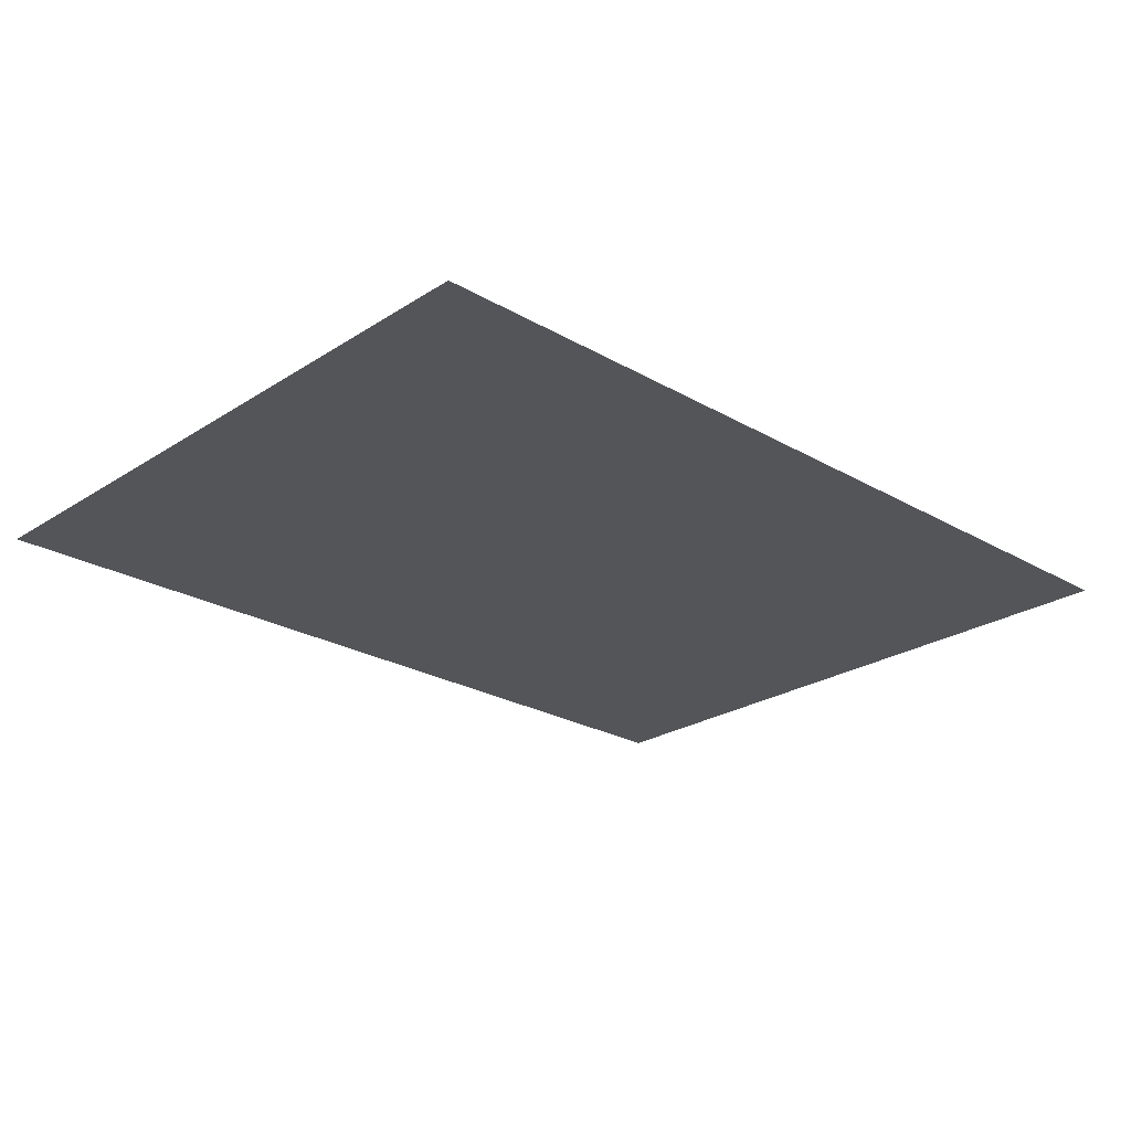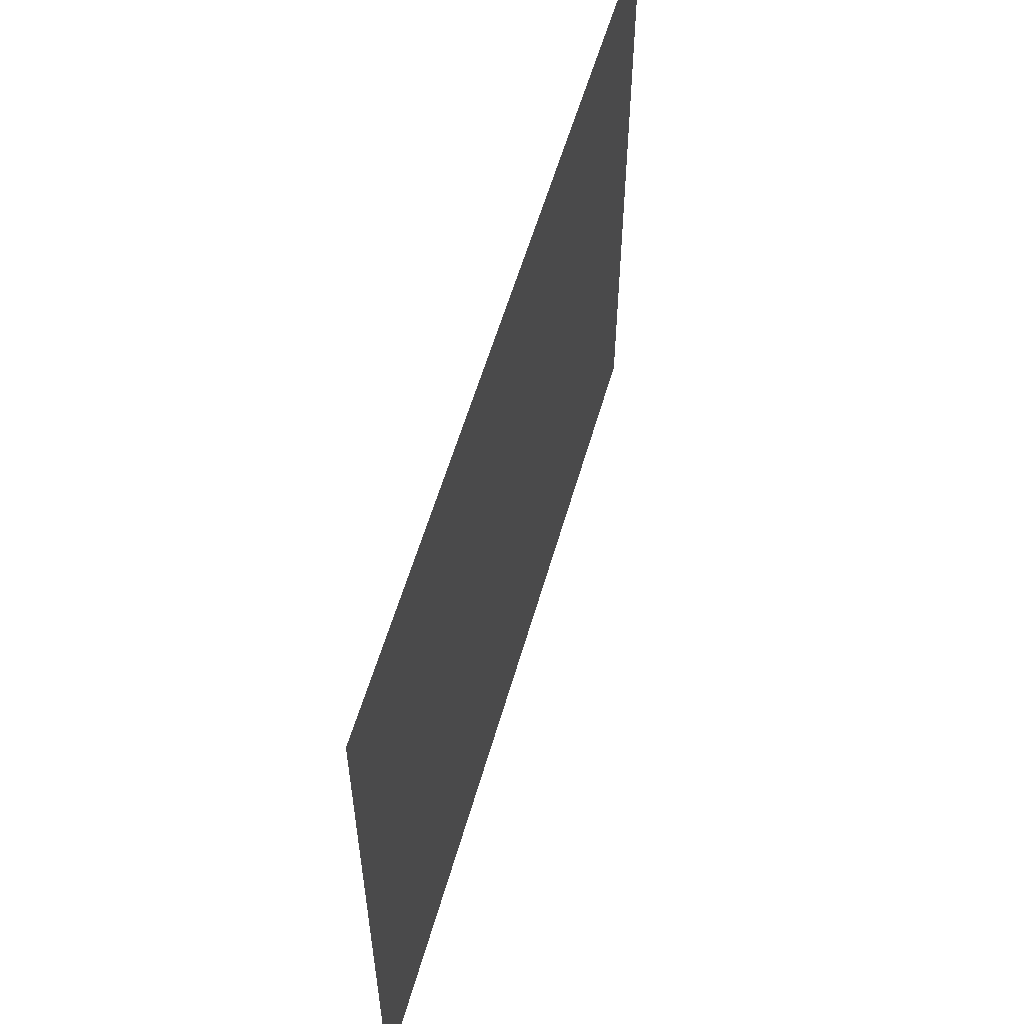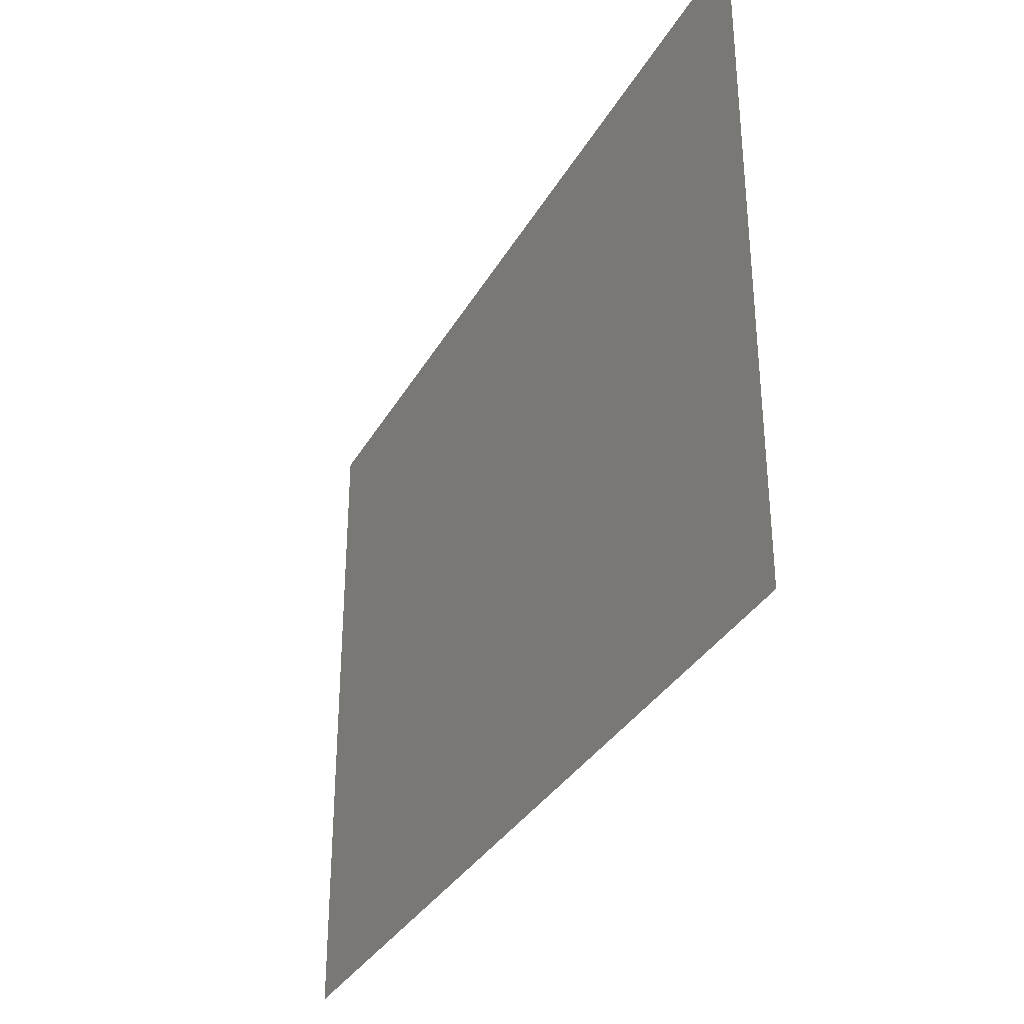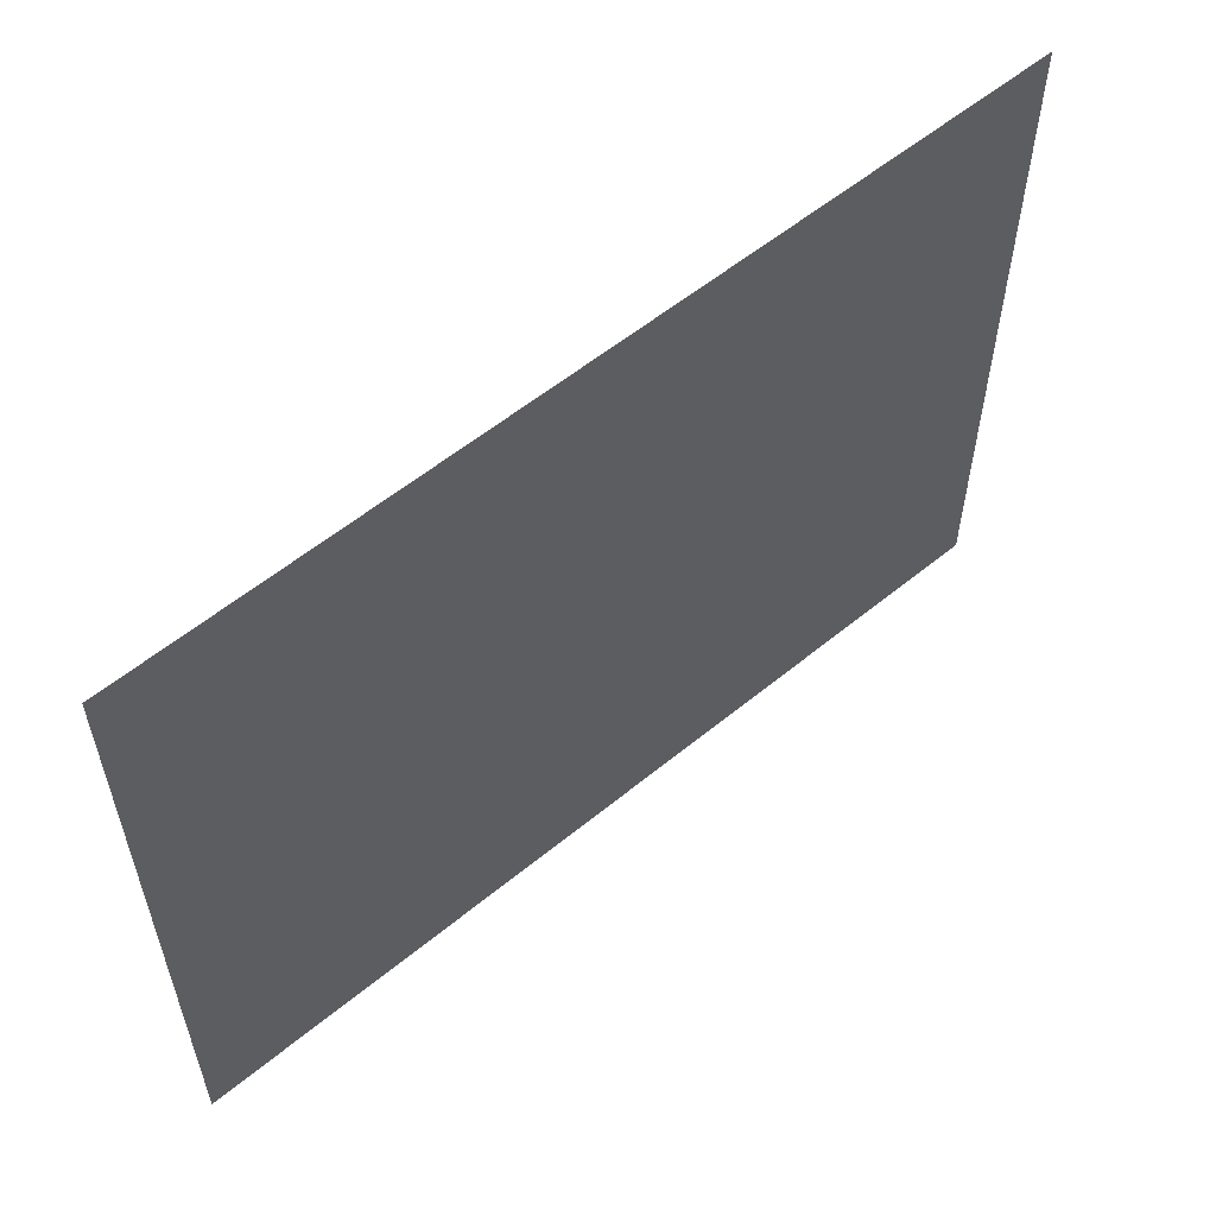
<metadata>
{"format":"obj","ext":"obj","renderer":"f3d","projection":"perspective","resolution":1024,"background":"white","views":[{"elev":-24.4,"azim":136.5,"up":"+Z"},{"elev":56.4,"azim":-74.2,"up":"+Y"},{"elev":-33.6,"azim":-115.6,"up":"+Y"},{"elev":57.1,"azim":-40.5,"up":"+Y"}]}
</metadata>
<code>
v 0 -80 0
v -16 -80 0
v -16 -64 0
v 0 -64 0
v -16 -80 0
v -32 -80 0
v -32 -64 0
v -16 -64 0
v -32 -80 0
v -48 -80 0
v -48 -64 0
v -32 -64 0
v -48 -80 0
v -64 -80 0
v -64 -64 0
v -48 -64 0
v -64 -80 0
v -80 -80 0
v -80 -64 0
v -64 -64 0
v -80 -80 0
v -96 -80 0
v -96 -64 0
v -80 -64 0
v -96 -80 0
v -112 -80 0
v -112 -64 0
v -96 -64 0
v -112 -80 0
v -128 -80 0
v -128 -64 0
v -112 -64 0
v -128 -80 0
v -144 -80 0
v -144 -64 0
v -128 -64 0
v -144 -80 0
v -160 -80 0
v -160 -64 0
v -144 -64 0
v -160 -80 0
v -176 -80 0
v -176 -64 0
v -160 -64 0
v -176 -80 0
v -192 -80 0
v -192 -64 0
v -176 -64 0
v -192 -80 0
v -208 -80 0
v -208 -64 0
v -192 -64 0
v -208 -80 0
v -224 -80 0
v -224 -64 0
v -208 -64 0
v -224 -80 0
v -240 -80 0
v -240 -64 0
v -224 -64 0
v -240 -80 0
v -256 -80 0
v -256 -64 0
v -240 -64 0
v 0 -96 0
v -16 -96 0
v -16 -80 0
v 0 -80 0
v -16 -96 0
v -32 -96 0
v -32 -80 0
v -16 -80 0
v -32 -96 0
v -48 -96 0
v -48 -80 0
v -32 -80 0
v -48 -96 0
v -64 -96 0
v -64 -80 0
v -48 -80 0
v -64 -96 0
v -80 -96 0
v -80 -80 0
v -64 -80 0
v -80 -96 0
v -96 -96 0
v -96 -80 0
v -80 -80 0
v -96 -96 0
v -112 -96 0
v -112 -80 0
v -96 -80 0
v -112 -96 0
v -128 -96 0
v -128 -80 0
v -112 -80 0
v -128 -96 0
v -144 -96 0
v -144 -80 0
v -128 -80 0
v -144 -96 0
v -160 -96 0
v -160 -80 0
v -144 -80 0
v -160 -96 0
v -176 -96 0
v -176 -80 0
v -160 -80 0
v -176 -96 0
v -192 -96 0
v -192 -80 0
v -176 -80 0
v -192 -96 0
v -208 -96 0
v -208 -80 0
v -192 -80 0
v -208 -96 0
v -224 -96 0
v -224 -80 0
v -208 -80 0
v -224 -96 0
v -240 -96 0
v -240 -80 0
v -224 -80 0
v -240 -96 0
v -256 -96 0
v -256 -80 0
v -240 -80 0
v 0 -112 0
v -16 -112 0
v -16 -96 0
v 0 -96 0
v -16 -112 0
v -32 -112 0
v -32 -96 0
v -16 -96 0
v -32 -112 0
v -48 -112 0
v -48 -96 0
v -32 -96 0
v -48 -112 0
v -64 -112 0
v -64 -96 0
v -48 -96 0
v -64 -112 0
v -80 -112 0
v -80 -96 0
v -64 -96 0
v -80 -112 0
v -96 -112 0
v -96 -96 0
v -80 -96 0
v -96 -112 0
v -112 -112 0
v -112 -96 0
v -96 -96 0
v -112 -112 0
v -128 -112 0
v -128 -96 0
v -112 -96 0
v -128 -112 0
v -144 -112 0
v -144 -96 0
v -128 -96 0
v -144 -112 0
v -160 -112 0
v -160 -96 0
v -144 -96 0
v -160 -112 0
v -176 -112 0
v -176 -96 0
v -160 -96 0
v -176 -112 0
v -192 -112 0
v -192 -96 0
v -176 -96 0
v -192 -112 0
v -208 -112 0
v -208 -96 0
v -192 -96 0
v -208 -112 0
v -224 -112 0
v -224 -96 0
v -208 -96 0
v -224 -112 0
v -240 -112 0
v -240 -96 0
v -224 -96 0
v -240 -112 0
v -256 -112 0
v -256 -96 0
v -240 -96 0
v 0 -128 0
v -16 -128 0
v -16 -112 0
v 0 -112 0
v -16 -128 0
v -32 -128 0
v -32 -112 0
v -16 -112 0
v -32 -128 0
v -48 -128 0
v -48 -112 0
v -32 -112 0
v -48 -128 0
v -64 -128 0
v -64 -112 0
v -48 -112 0
v -64 -128 0
v -80 -128 0
v -80 -112 0
v -64 -112 0
v -80 -128 0
v -96 -128 0
v -96 -112 0
v -80 -112 0
v -96 -128 0
v -112 -128 0
v -112 -112 0
v -96 -112 0
v -112 -128 0
v -128 -128 0
v -128 -112 0
v -112 -112 0
v -128 -128 0
v -144 -128 0
v -144 -112 0
v -128 -112 0
v -144 -128 0
v -160 -128 0
v -160 -112 0
v -144 -112 0
v -160 -128 0
v -176 -128 0
v -176 -112 0
v -160 -112 0
v -176 -128 0
v -192 -128 0
v -192 -112 0
v -176 -112 0
v -192 -128 0
v -208 -128 0
v -208 -112 0
v -192 -112 0
v -208 -128 0
v -224 -128 0
v -224 -112 0
v -208 -112 0
v -224 -128 0
v -240 -128 0
v -240 -112 0
v -224 -112 0
v -240 -128 0
v -256 -128 0
v -256 -112 0
v -240 -112 0
v 0 -144 0
v -16 -144 0
v -16 -128 0
v 0 -128 0
v -16 -144 0
v -32 -144 0
v -32 -128 0
v -16 -128 0
v -32 -144 0
v -48 -144 0
v -48 -128 0
v -32 -128 0
v -48 -144 0
v -64 -144 0
v -64 -128 0
v -48 -128 0
v -64 -144 0
v -80 -144 0
v -80 -128 0
v -64 -128 0
v -80 -144 0
v -96 -144 0
v -96 -128 0
v -80 -128 0
v -96 -144 0
v -112 -144 0
v -112 -128 0
v -96 -128 0
v -112 -144 0
v -128 -144 0
v -128 -128 0
v -112 -128 0
v -128 -144 0
v -144 -144 0
v -144 -128 0
v -128 -128 0
v -144 -144 0
v -160 -144 0
v -160 -128 0
v -144 -128 0
v -160 -144 0
v -176 -144 0
v -176 -128 0
v -160 -128 0
v -176 -144 0
v -192 -144 0
v -192 -128 0
v -176 -128 0
v -192 -144 0
v -208 -144 0
v -208 -128 0
v -192 -128 0
v -208 -144 0
v -224 -144 0
v -224 -128 0
v -208 -128 0
v -224 -144 0
v -240 -144 0
v -240 -128 0
v -224 -128 0
v -240 -144 0
v -256 -144 0
v -256 -128 0
v -240 -128 0
v 0 -160 0
v -16 -160 0
v -16 -144 0
v 0 -144 0
v -16 -160 0
v -32 -160 0
v -32 -144 0
v -16 -144 0
v -32 -160 0
v -48 -160 0
v -48 -144 0
v -32 -144 0
v -48 -160 0
v -64 -160 0
v -64 -144 0
v -48 -144 0
v -64 -160 0
v -80 -160 0
v -80 -144 0
v -64 -144 0
v -80 -160 0
v -96 -160 0
v -96 -144 0
v -80 -144 0
v -96 -160 0
v -112 -160 0
v -112 -144 0
v -96 -144 0
v -112 -160 0
v -128 -160 0
v -128 -144 0
v -112 -144 0
v -128 -160 0
v -144 -160 0
v -144 -144 0
v -128 -144 0
v -144 -160 0
v -160 -160 0
v -160 -144 0
v -144 -144 0
v -160 -160 0
v -176 -160 0
v -176 -144 0
v -160 -144 0
v -176 -160 0
v -192 -160 0
v -192 -144 0
v -176 -144 0
v -192 -160 0
v -208 -160 0
v -208 -144 0
v -192 -144 0
v -208 -160 0
v -224 -160 0
v -224 -144 0
v -208 -144 0
v -224 -160 0
v -240 -160 0
v -240 -144 0
v -224 -144 0
v -240 -160 0
v -256 -160 0
v -256 -144 0
v -240 -144 0
v 0 -176 0
v -16 -176 0
v -16 -160 0
v 0 -160 0
v -16 -176 0
v -32 -176 0
v -32 -160 0
v -16 -160 0
v -32 -176 0
v -48 -176 0
v -48 -160 0
v -32 -160 0
v -48 -176 0
v -64 -176 0
v -64 -160 0
v -48 -160 0
v -64 -176 0
v -80 -176 0
v -80 -160 0
v -64 -160 0
v -80 -176 0
v -96 -176 0
v -96 -160 0
v -80 -160 0
v -96 -176 0
v -112 -176 0
v -112 -160 0
v -96 -160 0
v -112 -176 0
v -128 -176 0
v -128 -160 0
v -112 -160 0
v -128 -176 0
v -144 -176 0
v -144 -160 0
v -128 -160 0
v -144 -176 0
v -160 -176 0
v -160 -160 0
v -144 -160 0
v -160 -176 0
v -176 -176 0
v -176 -160 0
v -160 -160 0
v -176 -176 0
v -192 -176 0
v -192 -160 0
v -176 -160 0
v -192 -176 0
v -208 -176 0
v -208 -160 0
v -192 -160 0
v -208 -176 0
v -224 -176 0
v -224 -160 0
v -208 -160 0
v -224 -176 0
v -240 -176 0
v -240 -160 0
v -224 -160 0
v -240 -176 0
v -256 -176 0
v -256 -160 0
v -240 -160 0
v 0 -192 0
v -16 -192 0
v -16 -176 0
v 0 -176 0
v -16 -192 0
v -32 -192 0
v -32 -176 0
v -16 -176 0
v -32 -192 0
v -48 -192 0
v -48 -176 0
v -32 -176 0
v -48 -192 0
v -64 -192 0
v -64 -176 0
v -48 -176 0
v -64 -192 0
v -80 -192 0
v -80 -176 0
v -64 -176 0
v -80 -192 0
v -96 -192 0
v -96 -176 0
v -80 -176 0
v -96 -192 0
v -112 -192 0
v -112 -176 0
v -96 -176 0
v -112 -192 0
v -128 -192 0
v -128 -176 0
v -112 -176 0
v -128 -192 0
v -144 -192 0
v -144 -176 0
v -128 -176 0
v -144 -192 0
v -160 -192 0
v -160 -176 0
v -144 -176 0
v -160 -192 0
v -176 -192 0
v -176 -176 0
v -160 -176 0
v -176 -192 0
v -192 -192 0
v -192 -176 0
v -176 -176 0
v -192 -192 0
v -208 -192 0
v -208 -176 0
v -192 -176 0
v -208 -192 0
v -224 -192 0
v -224 -176 0
v -208 -176 0
v -224 -192 0
v -240 -192 0
v -240 -176 0
v -224 -176 0
v -240 -192 0
v -256 -192 0
v -256 -176 0
v -240 -176 0
v 0 -208 0
v -16 -208 0
v -16 -192 0
v 0 -192 0
v -16 -208 0
v -32 -208 0
v -32 -192 0
v -16 -192 0
v -32 -208 0
v -48 -208 0
v -48 -192 0
v -32 -192 0
v -48 -208 0
v -64 -208 0
v -64 -192 0
v -48 -192 0
v -64 -208 0
v -80 -208 0
v -80 -192 0
v -64 -192 0
v -80 -208 0
v -96 -208 0
v -96 -192 0
v -80 -192 0
v -96 -208 0
v -112 -208 0
v -112 -192 0
v -96 -192 0
v -112 -208 0
v -128 -208 0
v -128 -192 0
v -112 -192 0
v -128 -208 0
v -144 -208 0
v -144 -192 0
v -128 -192 0
v -144 -208 0
v -160 -208 0
v -160 -192 0
v -144 -192 0
v -160 -208 0
v -176 -208 0
v -176 -192 0
v -160 -192 0
v -176 -208 0
v -192 -208 0
v -192 -192 0
v -176 -192 0
v -192 -208 0
v -208 -208 0
v -208 -192 0
v -192 -192 0
v -208 -208 0
v -224 -208 0
v -224 -192 0
v -208 -192 0
v -224 -208 0
v -240 -208 0
v -240 -192 0
v -224 -192 0
v -240 -208 0
v -256 -208 0
v -256 -192 0
v -240 -192 0
v 0 -224 0
v -16 -224 0
v -16 -208 0
v 0 -208 0
v -16 -224 0
v -32 -224 0
v -32 -208 0
v -16 -208 0
v -32 -224 0
v -48 -224 0
v -48 -208 0
v -32 -208 0
v -48 -224 0
v -64 -224 0
v -64 -208 0
v -48 -208 0
v -64 -224 0
v -80 -224 0
v -80 -208 0
v -64 -208 0
v -80 -224 0
v -96 -224 0
v -96 -208 0
v -80 -208 0
v -96 -224 0
v -112 -224 0
v -112 -208 0
v -96 -208 0
v -112 -224 0
v -128 -224 0
v -128 -208 0
v -112 -208 0
v -128 -224 0
v -144 -224 0
v -144 -208 0
v -128 -208 0
v -144 -224 0
v -160 -224 0
v -160 -208 0
v -144 -208 0
v -160 -224 0
v -176 -224 0
v -176 -208 0
v -160 -208 0
v -176 -224 0
v -192 -224 0
v -192 -208 0
v -176 -208 0
v -192 -224 0
v -208 -224 0
v -208 -208 0
v -192 -208 0
v -208 -224 0
v -224 -224 0
v -224 -208 0
v -208 -208 0
v -224 -224 0
v -240 -224 0
v -240 -208 0
v -224 -208 0
v -240 -224 0
v -256 -224 0
v -256 -208 0
v -240 -208 0
v 0 -240 0
v -16 -240 0
v -16 -224 0
v 0 -224 0
v -16 -240 0
v -32 -240 0
v -32 -224 0
v -16 -224 0
v -32 -240 0
v -48 -240 0
v -48 -224 0
v -32 -224 0
v -48 -240 0
v -64 -240 0
v -64 -224 0
v -48 -224 0
v -64 -240 0
v -80 -240 0
v -80 -224 0
v -64 -224 0
v -80 -240 0
v -96 -240 0
v -96 -224 0
v -80 -224 0
v -96 -240 0
v -112 -240 0
v -112 -224 0
v -96 -224 0
v -112 -240 0
v -128 -240 0
v -128 -224 0
v -112 -224 0
v -128 -240 0
v -144 -240 0
v -144 -224 0
v -128 -224 0
v -144 -240 0
v -160 -240 0
v -160 -224 0
v -144 -224 0
v -160 -240 0
v -176 -240 0
v -176 -224 0
v -160 -224 0
v -176 -240 0
v -192 -240 0
v -192 -224 0
v -176 -224 0
v -192 -240 0
v -208 -240 0
v -208 -224 0
v -192 -224 0
v -208 -240 0
v -224 -240 0
v -224 -224 0
v -208 -224 0
v -224 -240 0
v -240 -240 0
v -240 -224 0
v -224 -224 0
v -240 -240 0
v -256 -240 0
v -256 -224 0
v -240 -224 0
v 0 -256 0
v -16 -256 0
v -16 -240 0
v 0 -240 0
v -16 -256 0
v -32 -256 0
v -32 -240 0
v -16 -240 0
v -32 -256 0
v -48 -256 0
v -48 -240 0
v -32 -240 0
v -48 -256 0
v -64 -256 0
v -64 -240 0
v -48 -240 0
v -64 -256 0
v -80 -256 0
v -80 -240 0
v -64 -240 0
v -80 -256 0
v -96 -256 0
v -96 -240 0
v -80 -240 0
v -96 -256 0
v -112 -256 0
v -112 -240 0
v -96 -240 0
v -112 -256 0
v -128 -256 0
v -128 -240 0
v -112 -240 0
v -128 -256 0
v -144 -256 0
v -144 -240 0
v -128 -240 0
v -144 -256 0
v -160 -256 0
v -160 -240 0
v -144 -240 0
v -160 -256 0
v -176 -256 0
v -176 -240 0
v -160 -240 0
v -176 -256 0
v -192 -256 0
v -192 -240 0
v -176 -240 0
v -192 -256 0
v -208 -256 0
v -208 -240 0
v -192 -240 0
v -208 -256 0
v -224 -256 0
v -224 -240 0
v -208 -240 0
v -224 -256 0
v -240 -256 0
v -240 -240 0
v -224 -240 0
v -240 -256 0
v -256 -256 0
v -256 -240 0
v -240 -240 0
g 2ScenarioPlataforma_mesh_0986
f 1 2 3 4
f 5 6 7 8
f 9 10 11 12
f 13 14 15 16
f 17 18 19 20
f 21 22 23 24
f 25 26 27 28
f 29 30 31 32
f 33 34 35 36
f 37 38 39 40
f 41 42 43 44
f 45 46 47 48
f 49 50 51 52
f 53 54 55 56
f 57 58 59 60
f 61 62 63 64
f 65 66 67 68
f 69 70 71 72
f 73 74 75 76
f 77 78 79 80
f 81 82 83 84
f 85 86 87 88
f 89 90 91 92
f 93 94 95 96
f 97 98 99 100
f 101 102 103 104
f 105 106 107 108
f 109 110 111 112
f 113 114 115 116
f 117 118 119 120
f 121 122 123 124
f 125 126 127 128
f 129 130 131 132
f 133 134 135 136
f 137 138 139 140
f 141 142 143 144
f 145 146 147 148
f 149 150 151 152
f 153 154 155 156
f 157 158 159 160
f 161 162 163 164
f 165 166 167 168
f 169 170 171 172
f 173 174 175 176
f 177 178 179 180
f 181 182 183 184
f 185 186 187 188
f 189 190 191 192
f 193 194 195 196
f 197 198 199 200
f 201 202 203 204
f 205 206 207 208
f 209 210 211 212
f 213 214 215 216
f 217 218 219 220
f 221 222 223 224
f 225 226 227 228
f 229 230 231 232
f 233 234 235 236
f 237 238 239 240
f 241 242 243 244
f 245 246 247 248
f 249 250 251 252
f 253 254 255 256
f 257 258 259 260
f 261 262 263 264
f 265 266 267 268
f 269 270 271 272
f 273 274 275 276
f 277 278 279 280
f 281 282 283 284
f 285 286 287 288
f 289 290 291 292
f 293 294 295 296
f 297 298 299 300
f 301 302 303 304
f 305 306 307 308
f 309 310 311 312
f 313 314 315 316
f 317 318 319 320
f 321 322 323 324
f 325 326 327 328
f 329 330 331 332
f 333 334 335 336
f 337 338 339 340
f 341 342 343 344
f 345 346 347 348
f 349 350 351 352
f 353 354 355 356
f 357 358 359 360
f 361 362 363 364
f 365 366 367 368
f 369 370 371 372
f 373 374 375 376
f 377 378 379 380
f 381 382 383 384
f 385 386 387 388
f 389 390 391 392
f 393 394 395 396
f 397 398 399 400
f 401 402 403 404
f 405 406 407 408
f 409 410 411 412
f 413 414 415 416
f 417 418 419 420
f 421 422 423 424
f 425 426 427 428
f 429 430 431 432
f 433 434 435 436
f 437 438 439 440
f 441 442 443 444
f 445 446 447 448
f 449 450 451 452
f 453 454 455 456
f 457 458 459 460
f 461 462 463 464
f 465 466 467 468
f 469 470 471 472
f 473 474 475 476
f 477 478 479 480
f 481 482 483 484
f 485 486 487 488
f 489 490 491 492
f 493 494 495 496
f 497 498 499 500
f 501 502 503 504
f 505 506 507 508
f 509 510 511 512
f 513 514 515 516
f 517 518 519 520
f 521 522 523 524
f 525 526 527 528
f 529 530 531 532
f 533 534 535 536
f 537 538 539 540
f 541 542 543 544
f 545 546 547 548
f 549 550 551 552
f 553 554 555 556
f 557 558 559 560
f 561 562 563 564
f 565 566 567 568
f 569 570 571 572
f 573 574 575 576
f 577 578 579 580
f 581 582 583 584
f 585 586 587 588
f 589 590 591 592
f 593 594 595 596
f 597 598 599 600
f 601 602 603 604
f 605 606 607 608
f 609 610 611 612
f 613 614 615 616
f 617 618 619 620
f 621 622 623 624
f 625 626 627 628
f 629 630 631 632
f 633 634 635 636
f 637 638 639 640
f 641 642 643 644
f 645 646 647 648
f 649 650 651 652
f 653 654 655 656
f 657 658 659 660
f 661 662 663 664
f 665 666 667 668
f 669 670 671 672
f 673 674 675 676
f 677 678 679 680
f 681 682 683 684
f 685 686 687 688
f 689 690 691 692
f 693 694 695 696
f 697 698 699 700
f 701 702 703 704
f 705 706 707 708
f 709 710 711 712
f 713 714 715 716
f 717 718 719 720
f 721 722 723 724
f 725 726 727 728
f 729 730 731 732
f 733 734 735 736
f 737 738 739 740
f 741 742 743 744
f 745 746 747 748
f 749 750 751 752
f 753 754 755 756
f 757 758 759 760
f 761 762 763 764
f 765 766 767 768

</code>
